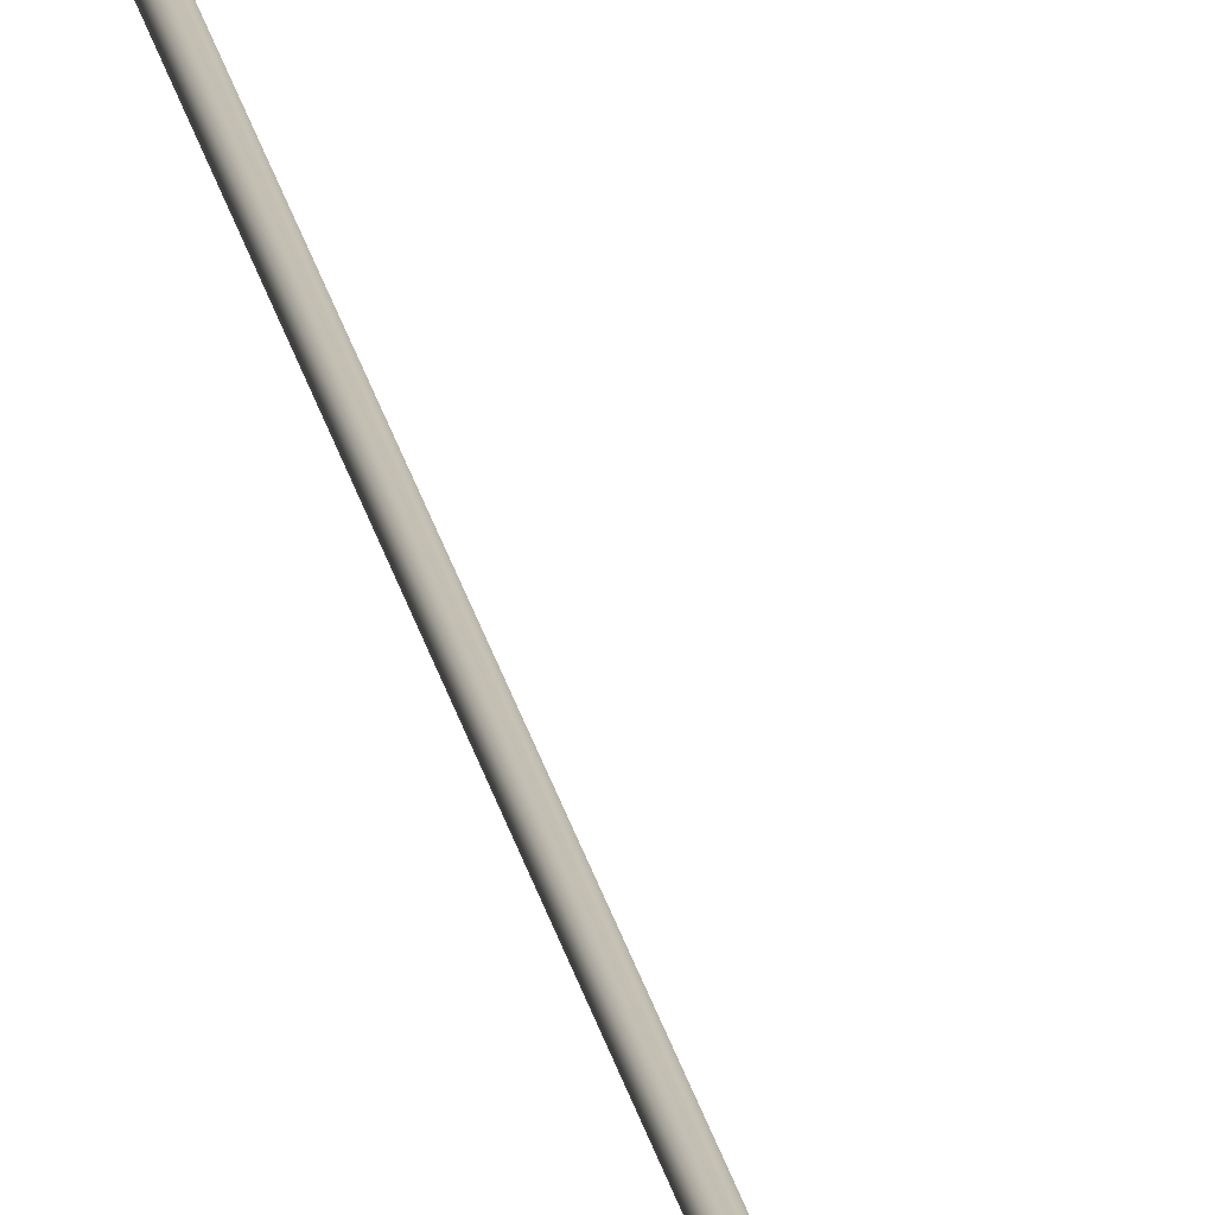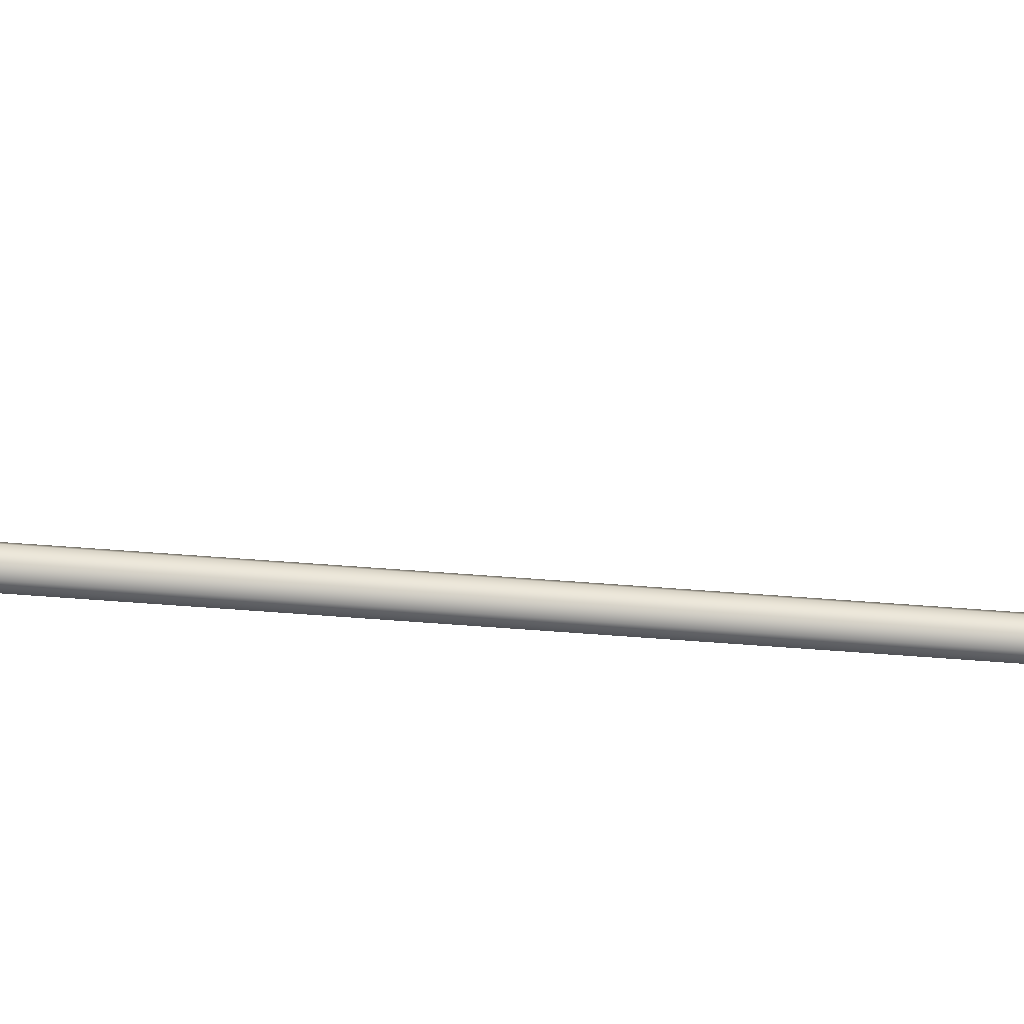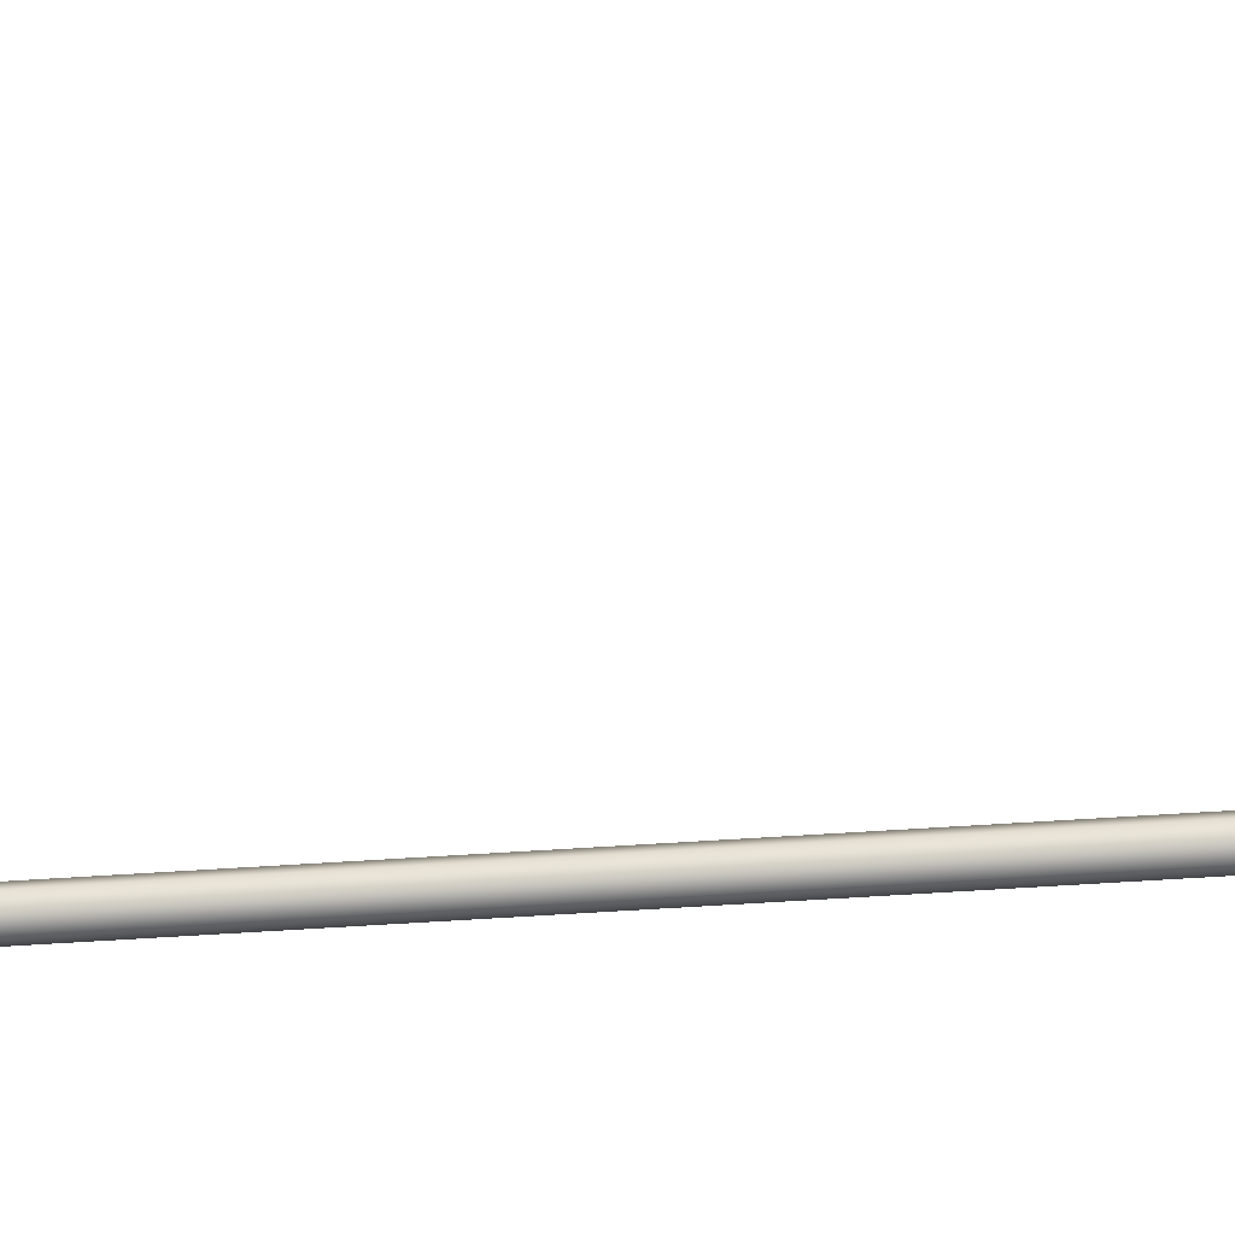
<metadata>
{"format":"obj","ext":"obj","renderer":"f3d","projection":"perspective","resolution":1024,"background":"white","views":[{"elev":17.8,"azim":171.9,"up":"+Y"},{"elev":73.7,"azim":-85.9,"up":"+Y"},{"elev":-48.8,"azim":-85.6,"up":"+Y"}]}
</metadata>
<code>
o _Geometry_0
v 9228 7.512e+04 5023
v 9208 7.511e+04 5023
v 9187 7.512e+04 5023
v 9179 75140 5023
v 9187 7.516e+04 5023
v 9208 7.517e+04 5023
v 9228 7.516e+04 5023
v 9236 75140 5023
v 9236 75140 1.933e+04
v 9228 7.516e+04 1.933e+04
v 9208 7.517e+04 1.933e+04
v 9187 7.516e+04 1.933e+04
v 9179 75140 1.933e+04
v 9187 7.512e+04 1.933e+04
v 9208 7.511e+04 1.933e+04
v 9228 7.512e+04 1.933e+04
v 9189 7.512e+04 2.588e+04
v 9182 75140 2.588e+04
v 9189 7.516e+04 2.588e+04
v 9208 7.517e+04 2.588e+04
v 9226 7.516e+04 2.588e+04
v 9233 75140 2.588e+04
v 9226 7.512e+04 2.588e+04
v 9208 7.511e+04 2.588e+04
v 9226 7.513e+04 2.593e+04
v 9208 7.512e+04 2.593e+04
v 9233 7.515e+04 2.592e+04
v 9226 7.516e+04 2.592e+04
v 9208 7.517e+04 2.592e+04
v 9189 7.516e+04 2.592e+04
v 9182 7.515e+04 2.592e+04
v 9189 7.513e+04 2.593e+04
v 9226 7.516e+04 2.597e+04
v 9208 7.515e+04 2.598e+04
v 9233 75170 2.596e+04
v 9226 7.518e+04 2.595e+04
v 9208 7.519e+04 2.595e+04
v 9189 7.518e+04 2.595e+04
v 9182 75170 2.596e+04
v 9189 7.516e+04 2.597e+04
v 9226 7.52e+04 2.601e+04
v 9208 7.519e+04 2.601e+04
v 9233 7.52e+04 2.599e+04
v 9226 7.521e+04 2.598e+04
v 9208 7.522e+04 2.597e+04
v 9189 7.521e+04 2.598e+04
v 9182 7.52e+04 2.599e+04
v 9189 7.52e+04 2.601e+04
v 9226 7.524e+04 2.602e+04
v 9208 7.524e+04 2.603e+04
v 9233 7.525e+04 2.601e+04
v 9226 7.525e+04 2.599e+04
v 9208 7.525e+04 2.598e+04
v 9189 7.525e+04 2.599e+04
v 9182 7.525e+04 2.601e+04
v 9189 7.524e+04 2.602e+04
v 9226 7.529e+04 2.602e+04
v 9208 7.529e+04 2.603e+04
v 9233 7.529e+04 2.601e+04
v 9226 7.529e+04 2.599e+04
v 9208 7.529e+04 2.598e+04
v 9189 7.529e+04 2.599e+04
v 9182 7.529e+04 2.601e+04
v 9189 7.529e+04 2.602e+04
v 9226 7.512e+04 1.933e+04
v 9208 7.511e+04 1.933e+04
v 9189 7.512e+04 1.933e+04
v 9182 75140 1.933e+04
v 9189 7.516e+04 1.933e+04
v 9208 7.517e+04 1.933e+04
v 9226 7.516e+04 1.933e+04
v 9233 75140 1.933e+04
v 9233 75140 2.588e+04
v 9226 7.516e+04 2.588e+04
v 9208 7.517e+04 2.588e+04
v 9189 7.516e+04 2.588e+04
v 9182 75140 2.588e+04
v 9189 7.512e+04 2.588e+04
v 9208 7.511e+04 2.588e+04
v 9226 7.512e+04 2.588e+04
v 9189 7.529e+04 2.599e+04
v 9208 7.529e+04 2.598e+04
v 9226 7.529e+04 2.599e+04
v 9233 7.586e+04 2.59e+04
v 9226 7.585e+04 2.588e+04
v 9208 7.585e+04 2.588e+04
v 9189 7.585e+04 2.588e+04
v 9182 7.586e+04 2.59e+04
v 9189 7.586e+04 2.592e+04
v 9208 7.586e+04 2.593e+04
v 9226 7.586e+04 2.592e+04
v 9228 7.512e+04 5023
v 9208 7.511e+04 5023
v 9187 7.512e+04 5023
v 9179 75140 5023
v 9187 7.516e+04 5023
v 9208 7.517e+04 5023
v 9228 7.516e+04 5023
v 9236 75140 5023
v 9236 75140 1.933e+04
v 9228 7.516e+04 1.933e+04
v 9208 7.517e+04 1.933e+04
v 9187 7.516e+04 1.933e+04
v 9179 75140 1.933e+04
v 9187 7.512e+04 1.933e+04
v 9208 7.511e+04 1.933e+04
v 9228 7.512e+04 1.933e+04
v 9189 7.512e+04 2.588e+04
v 9182 75140 2.588e+04
v 9189 7.516e+04 2.588e+04
v 9208 7.517e+04 2.588e+04
v 9226 7.516e+04 2.588e+04
v 9233 75140 2.588e+04
v 9226 7.512e+04 2.588e+04
v 9208 7.511e+04 2.588e+04
v 9226 7.529e+04 2.602e+04
v 9226 7.529e+04 2.602e+04
v 9208 7.529e+04 2.603e+04
v 9208 7.529e+04 2.603e+04
v 9233 7.529e+04 2.601e+04
v 9233 7.529e+04 2.601e+04
v 9226 7.529e+04 2.599e+04
v 9208 7.529e+04 2.598e+04
v 9189 7.529e+04 2.599e+04
v 9182 7.529e+04 2.601e+04
v 9182 7.529e+04 2.601e+04
v 9189 7.529e+04 2.602e+04
v 9189 7.529e+04 2.602e+04
v 9226 7.512e+04 1.933e+04
v 9208 7.511e+04 1.933e+04
v 9189 7.512e+04 1.933e+04
v 9182 75140 1.933e+04
v 9189 7.516e+04 1.933e+04
v 9208 7.517e+04 1.933e+04
v 9226 7.516e+04 1.933e+04
v 9233 75140 1.933e+04
v 9233 75140 2.588e+04
v 9226 7.516e+04 2.588e+04
v 9208 7.517e+04 2.588e+04
v 9189 7.516e+04 2.588e+04
v 9182 75140 2.588e+04
v 9189 7.512e+04 2.588e+04
v 9208 7.511e+04 2.588e+04
v 9226 7.512e+04 2.588e+04
v 9189 7.529e+04 2.599e+04
v 9208 7.529e+04 2.598e+04
v 9226 7.529e+04 2.599e+04
v 9233 7.586e+04 2.59e+04
v 9226 7.585e+04 2.588e+04
v 9208 7.585e+04 2.588e+04
v 9189 7.585e+04 2.588e+04
v 9182 7.586e+04 2.59e+04
v 9189 7.586e+04 2.592e+04
v 9208 7.586e+04 2.593e+04
v 9226 7.586e+04 2.592e+04
f 92 93 94
f 92 94 95
f 92 95 96
f 92 96 97
f 92 97 98
f 92 98 99
f 100 101 102
f 100 102 103
f 100 103 104
f 100 104 105
f 100 105 106
f 100 106 107
f 8 7 10
f 8 10 9
f 7 6 11
f 7 11 10
f 6 5 12
f 6 12 11
f 5 4 13
f 5 13 12
f 4 3 14
f 4 14 13
f 3 2 15
f 3 15 14
f 2 1 16
f 2 16 15
f 1 8 9
f 1 9 16
f 108 109 110
f 108 110 111
f 108 111 112
f 108 112 113
f 108 113 114
f 108 114 115
f 24 23 25
f 24 25 26
f 23 22 27
f 23 27 25
f 22 21 28
f 22 28 27
f 21 20 29
f 21 29 28
f 20 19 30
f 20 30 29
f 19 18 31
f 19 31 30
f 18 17 32
f 18 32 31
f 17 24 26
f 17 26 32
f 26 25 33
f 26 33 34
f 25 27 35
f 25 35 33
f 27 28 36
f 27 36 35
f 28 29 37
f 28 37 36
f 29 30 38
f 29 38 37
f 30 31 39
f 30 39 38
f 31 32 40
f 31 40 39
f 32 26 34
f 32 34 40
f 34 33 41
f 34 41 42
f 33 35 43
f 33 43 41
f 35 36 44
f 35 44 43
f 36 37 45
f 36 45 44
f 37 38 46
f 37 46 45
f 38 39 47
f 38 47 46
f 39 40 48
f 39 48 47
f 40 34 42
f 40 42 48
f 42 41 49
f 42 49 50
f 41 43 51
f 41 51 49
f 43 44 52
f 43 52 51
f 44 45 53
f 44 53 52
f 45 46 54
f 45 54 53
f 46 47 55
f 46 55 54
f 47 48 56
f 47 56 55
f 48 42 50
f 48 50 56
f 50 49 57
f 50 57 58
f 49 51 59
f 49 59 57
f 51 52 122
f 51 122 59
f 52 53 123
f 52 123 122
f 53 54 124
f 53 124 123
f 54 55 125
f 54 125 124
f 55 56 64
f 55 64 125
f 56 50 58
f 56 58 64
f 118 116 120
f 118 120 60
f 118 60 61
f 118 61 62
f 118 62 126
f 118 126 127
f 129 130 131
f 129 131 132
f 129 132 133
f 129 133 134
f 129 134 135
f 129 135 136
f 137 138 139
f 137 139 140
f 137 140 141
f 137 141 142
f 137 142 143
f 137 143 144
f 72 71 74
f 72 74 73
f 71 70 75
f 71 75 74
f 70 69 76
f 70 76 75
f 69 68 77
f 69 77 76
f 68 67 78
f 68 78 77
f 67 66 79
f 67 79 78
f 66 65 80
f 66 80 79
f 65 72 73
f 65 73 80
f 117 119 128
f 117 128 63
f 117 63 145
f 117 145 146
f 117 146 147
f 117 147 121
f 148 149 150
f 148 150 151
f 148 151 152
f 148 152 153
f 148 153 154
f 148 154 155
f 59 83 85
f 59 85 84
f 83 82 86
f 83 86 85
f 82 81 87
f 82 87 86
f 81 125 88
f 81 88 87
f 125 64 89
f 125 89 88
f 64 58 90
f 64 90 89
f 58 57 91
f 58 91 90
f 57 59 84
f 57 84 91

</code>
